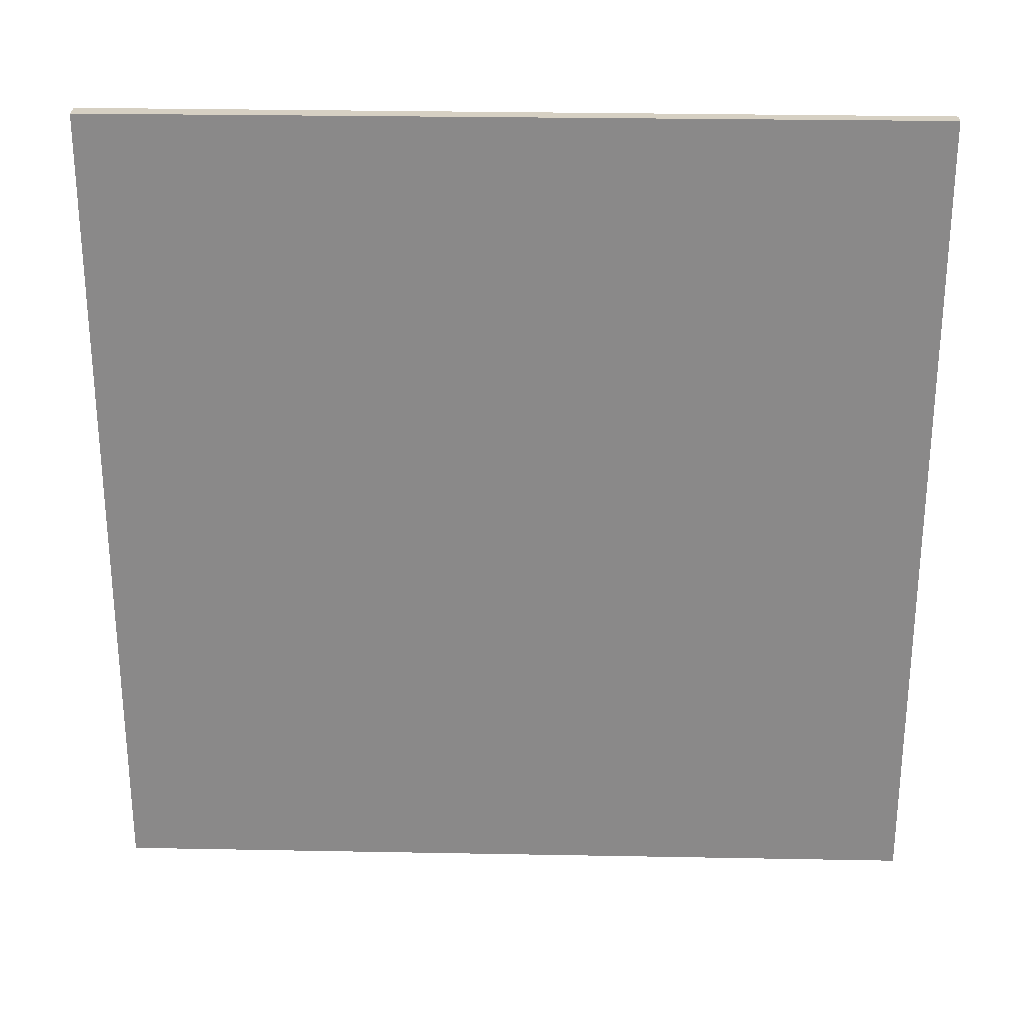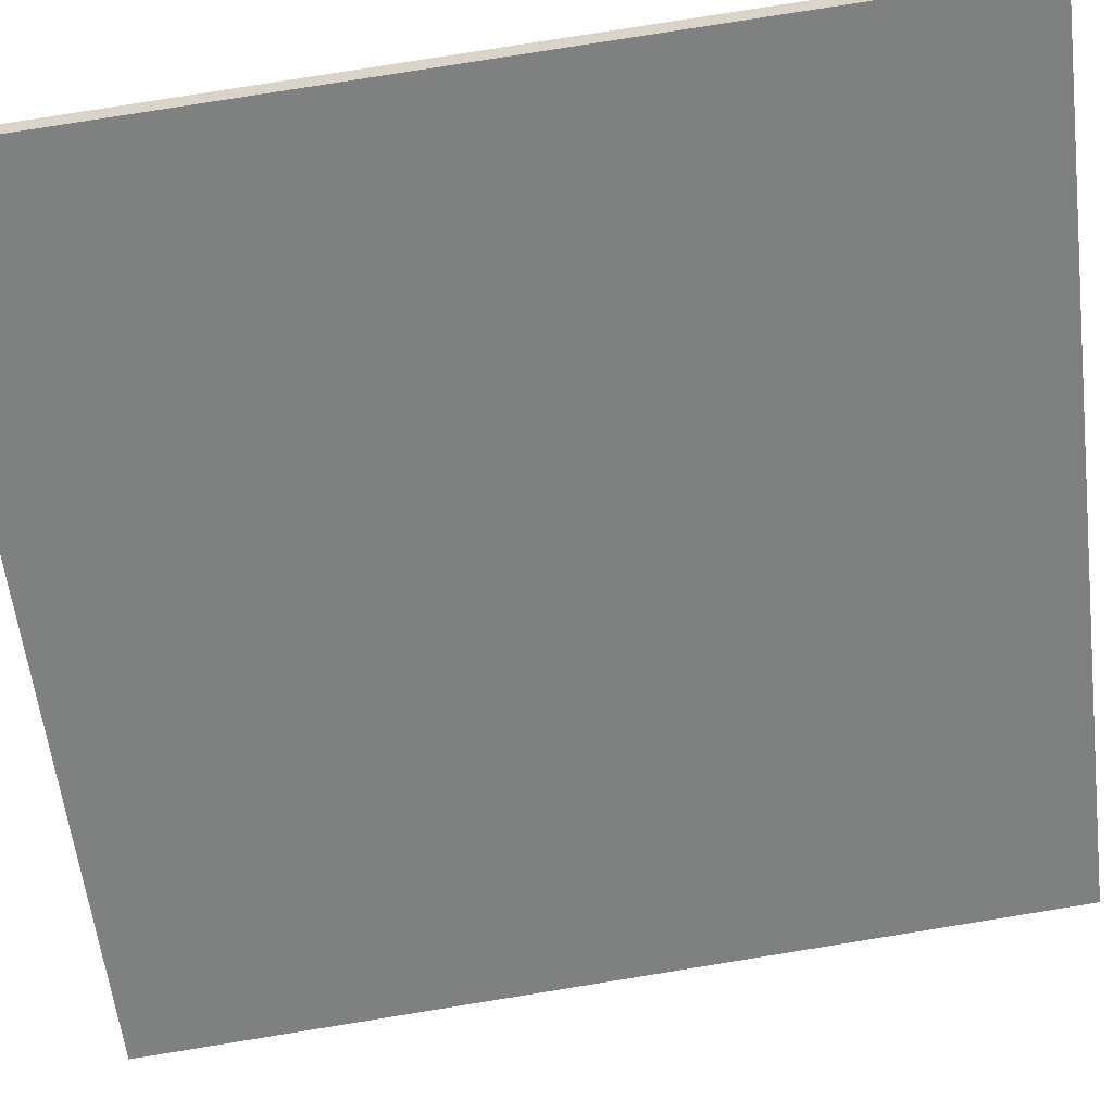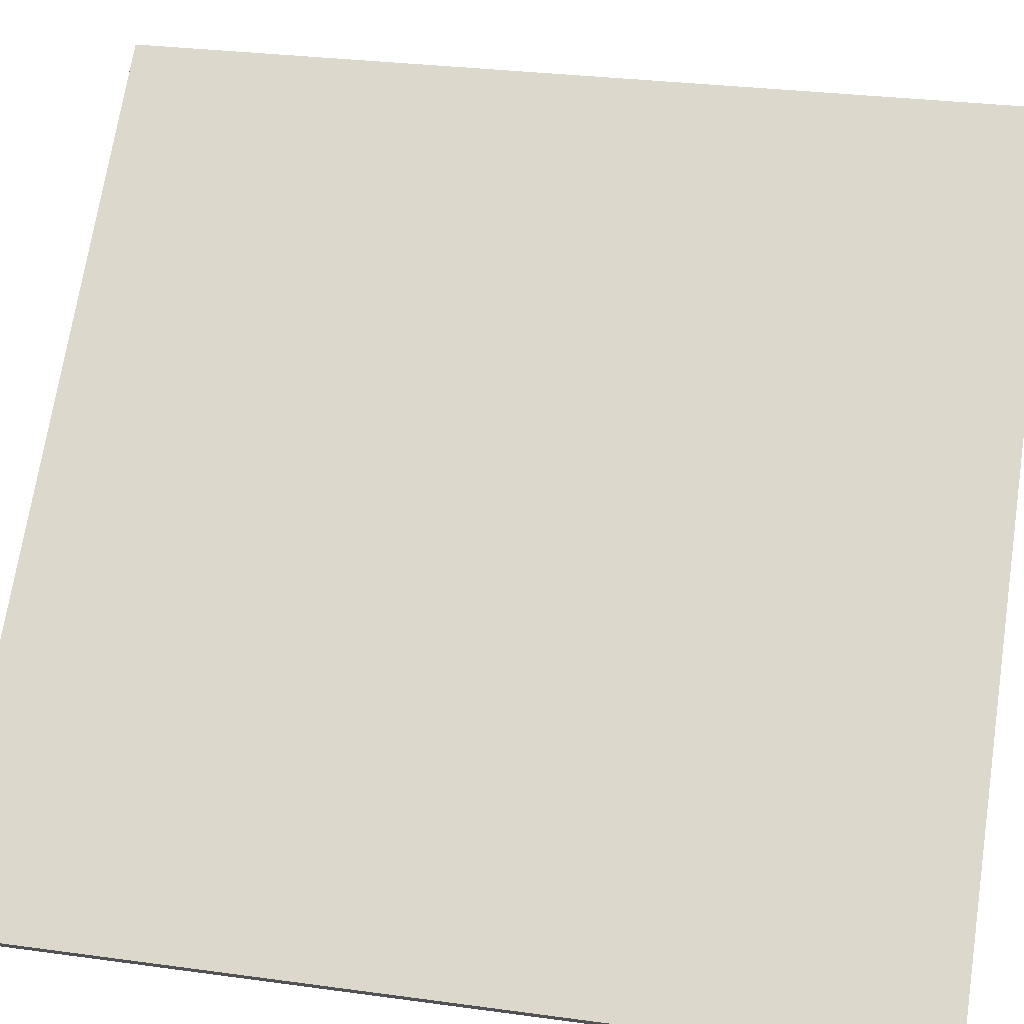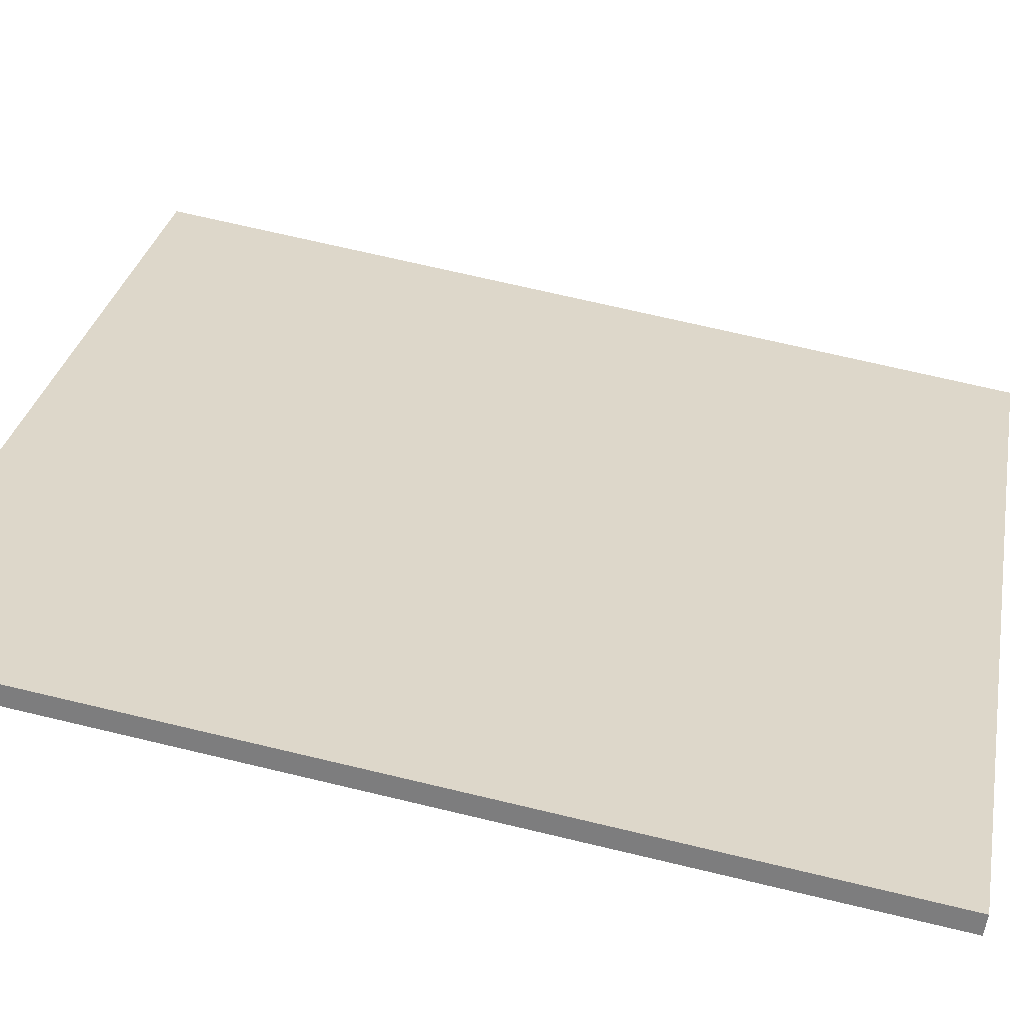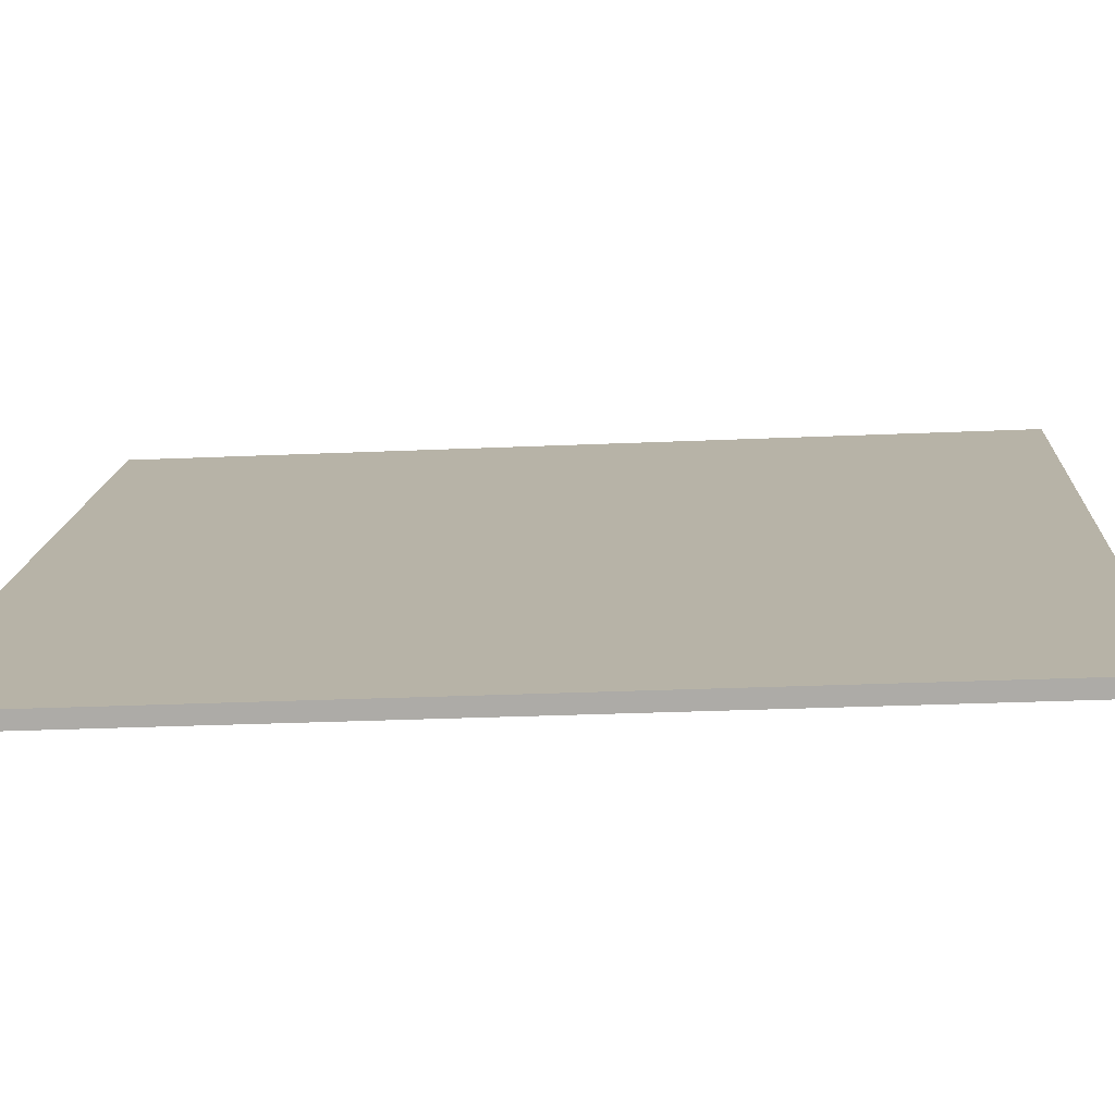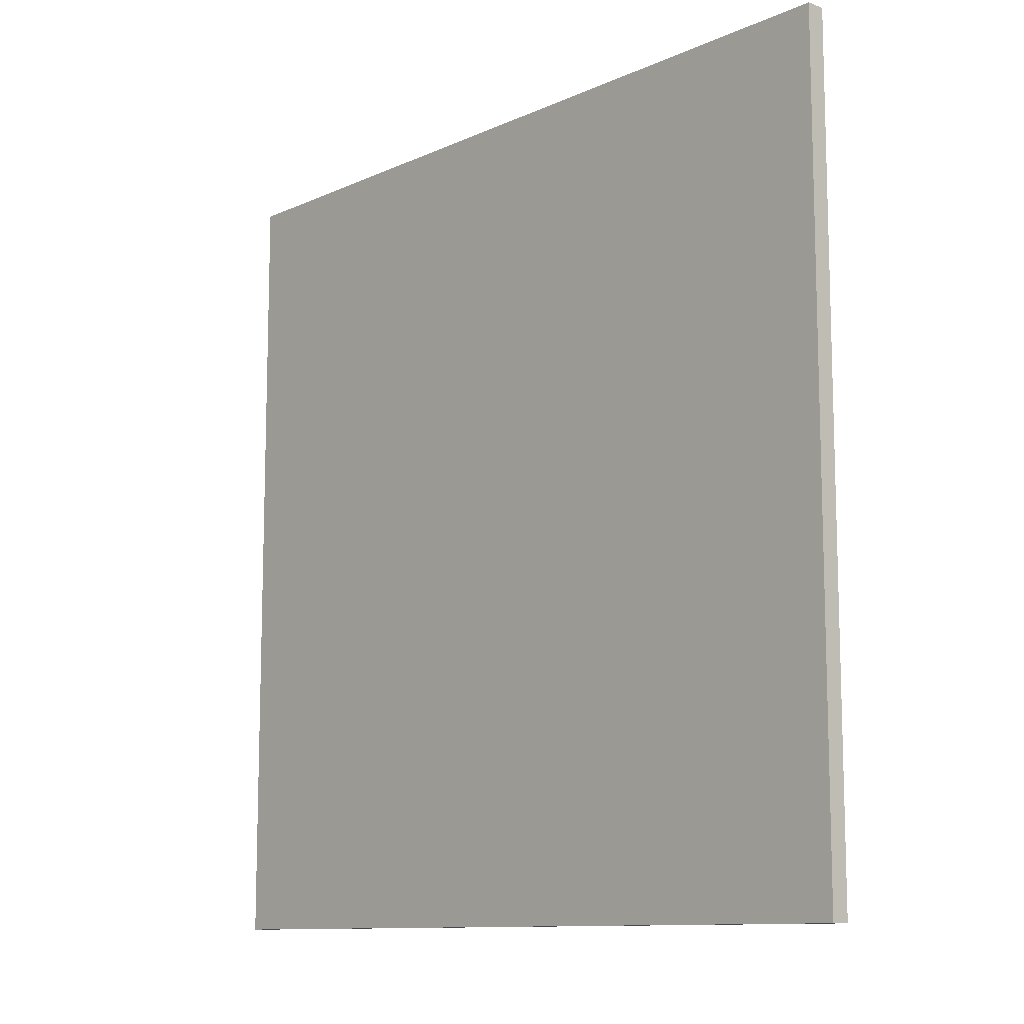
<metadata>
{"format":"obj","ext":"obj","renderer":"f3d","projection":"perspective","resolution":1024,"background":"white","views":[{"elev":26.5,"azim":-137.5,"up":"+Z"},{"elev":80.0,"azim":-99.1,"up":"+Y"},{"elev":28.8,"azim":-78.4,"up":"+Y"},{"elev":70.5,"azim":103.4,"up":"+Y"},{"elev":-27.7,"azim":-86.1,"up":"+Y"},{"elev":-11.0,"azim":88.3,"up":"+Z"}]}
</metadata>
<code>
v 14.89 92.83 -3.642
v 14.89 92.83 3.642
v 14.98 92.73 -3.642
v 14.98 92.73 3.642
v 20.41 97.59 -3.642
v 20.41 97.59 3.642
v 20.51 97.47 -3.642
v 20.51 97.47 3.642
f 1 3 4
f 4 2 1
f 5 6 8
f 8 7 5
f 1 2 6
f 6 5 1
f 3 7 8
f 8 4 3
f 1 5 7
f 7 3 1
f 2 4 8
f 8 6 2

</code>
